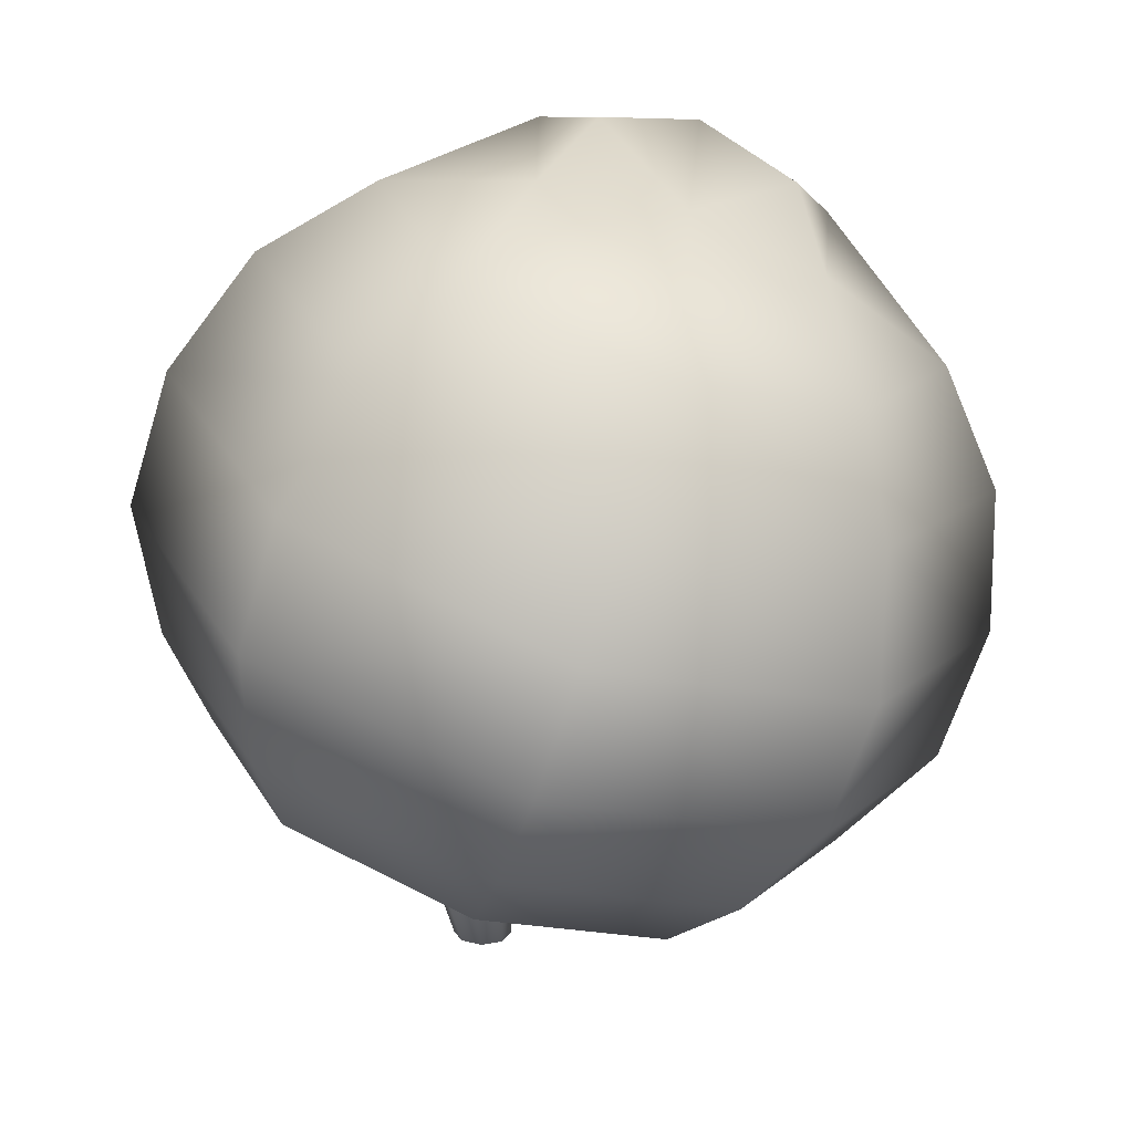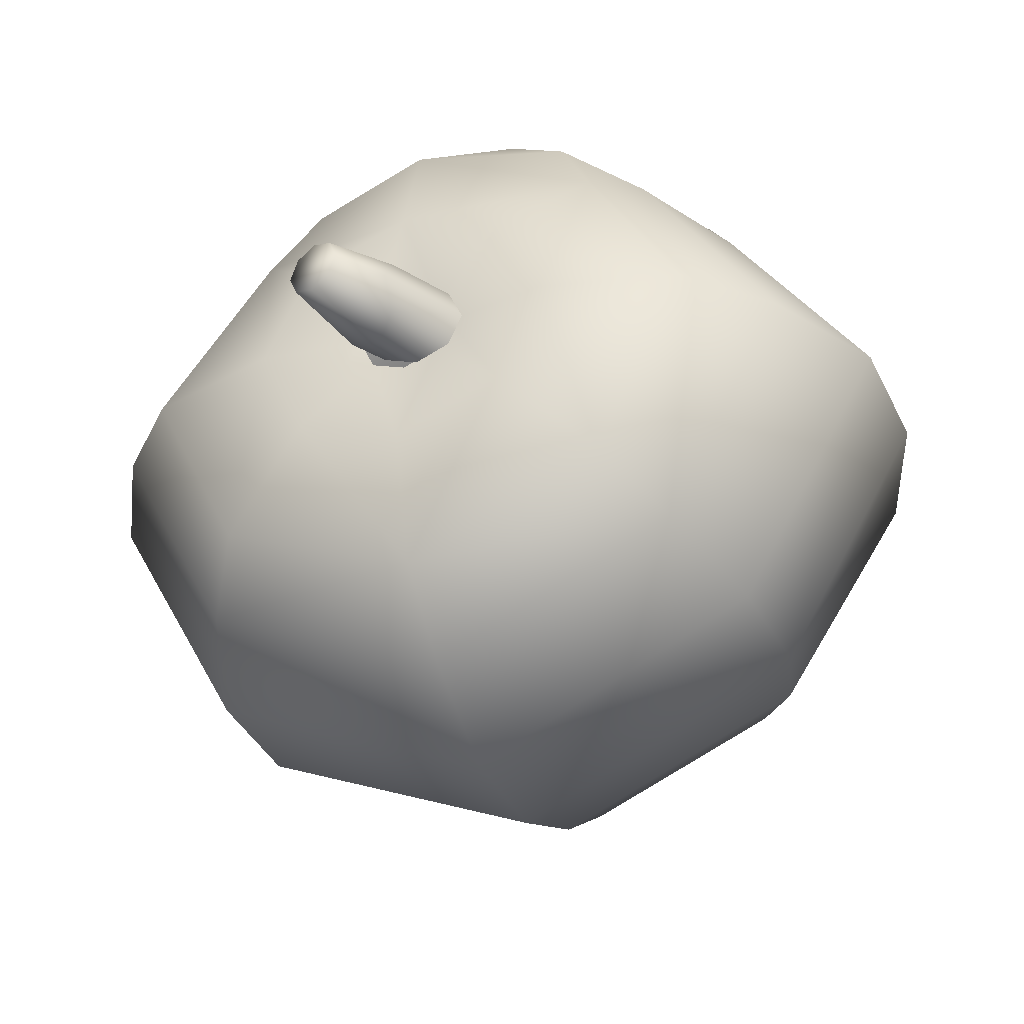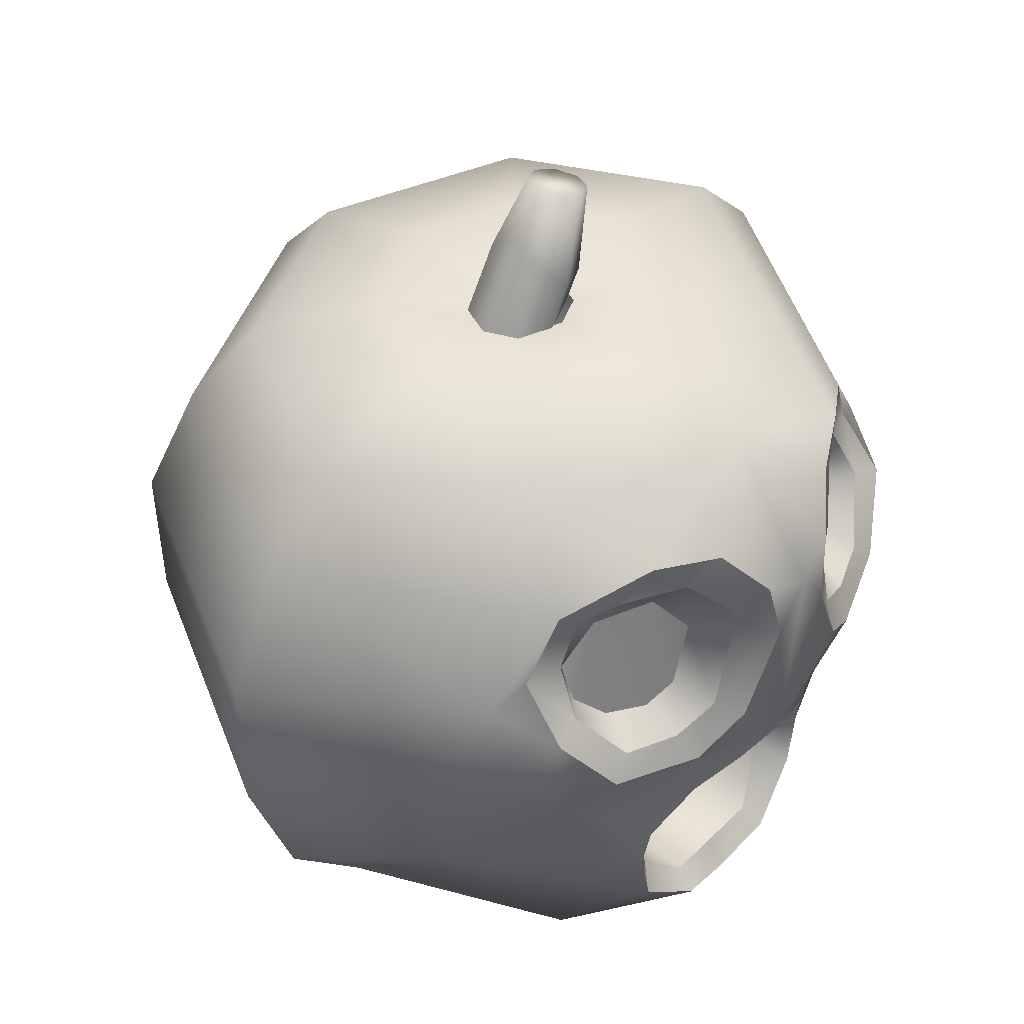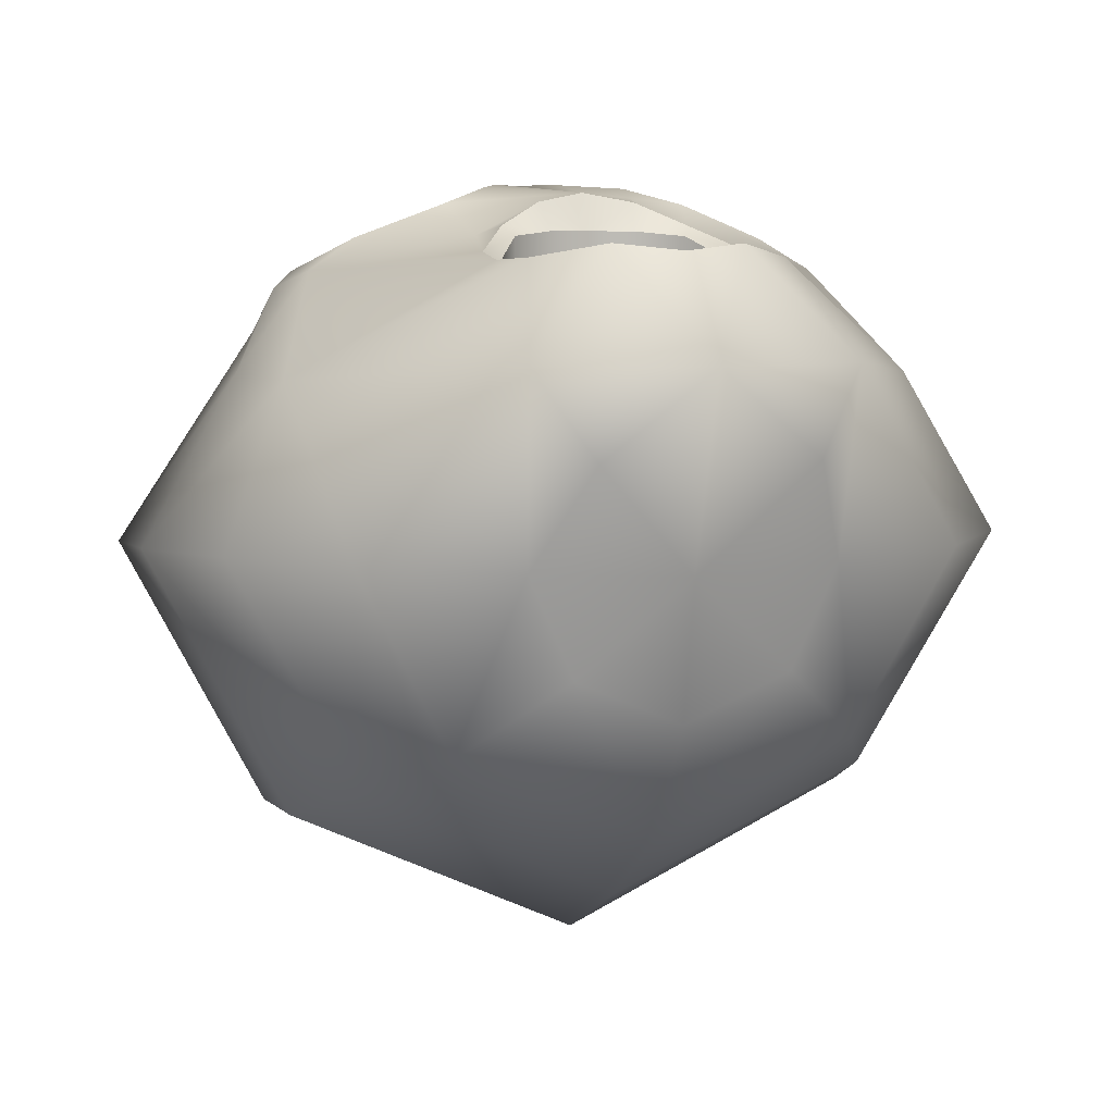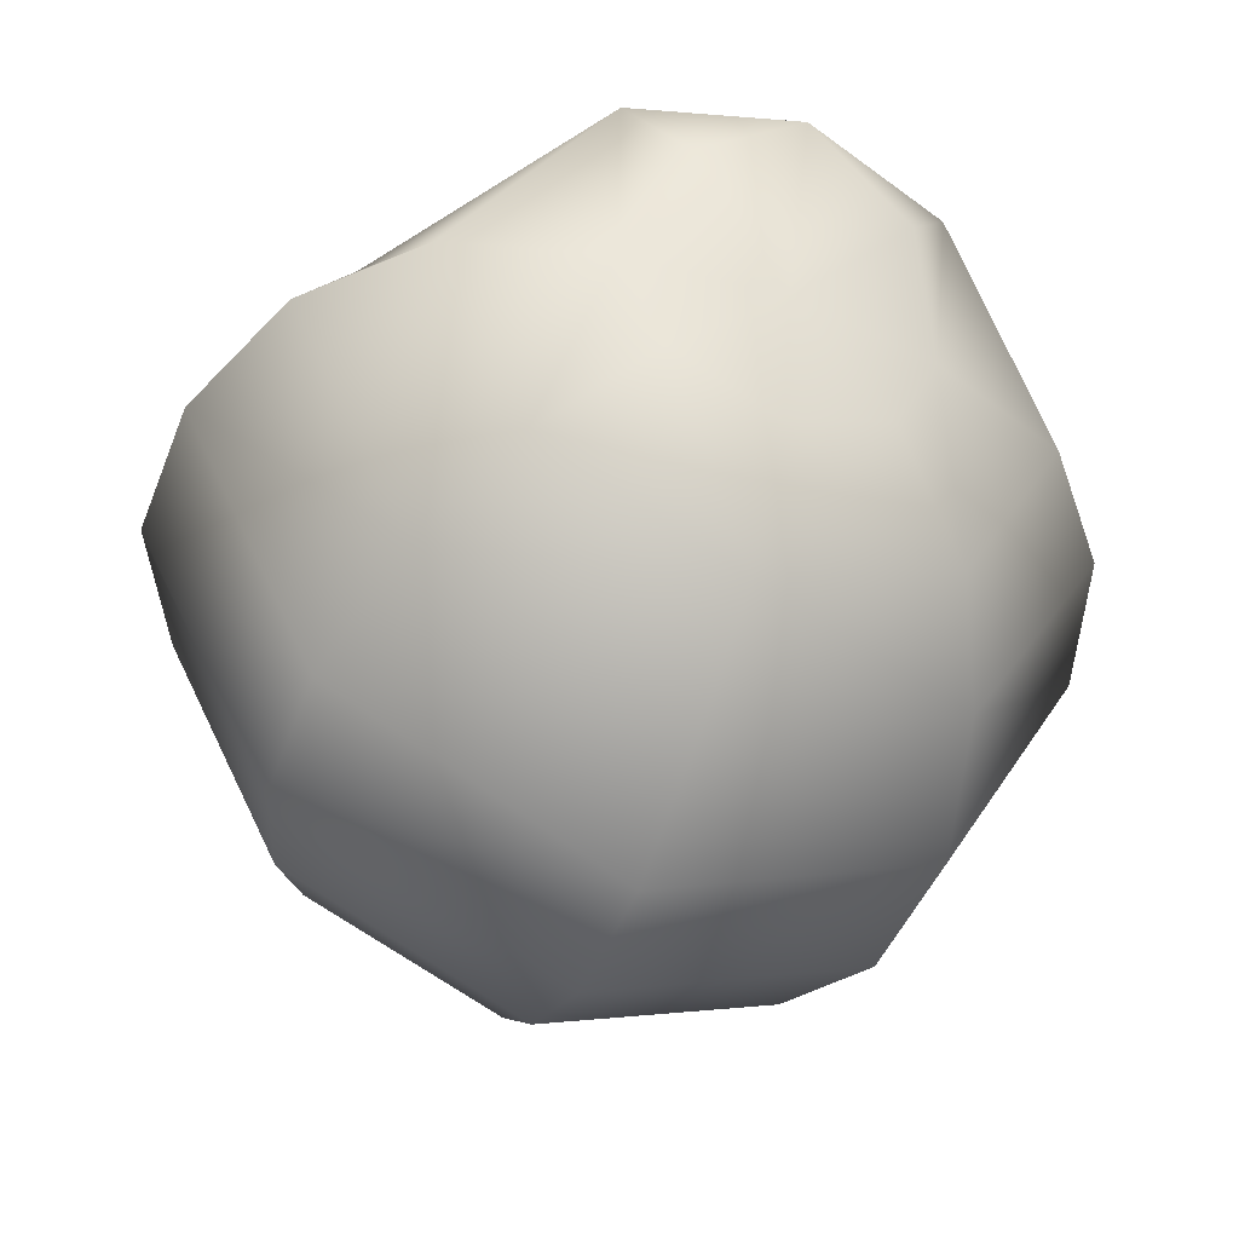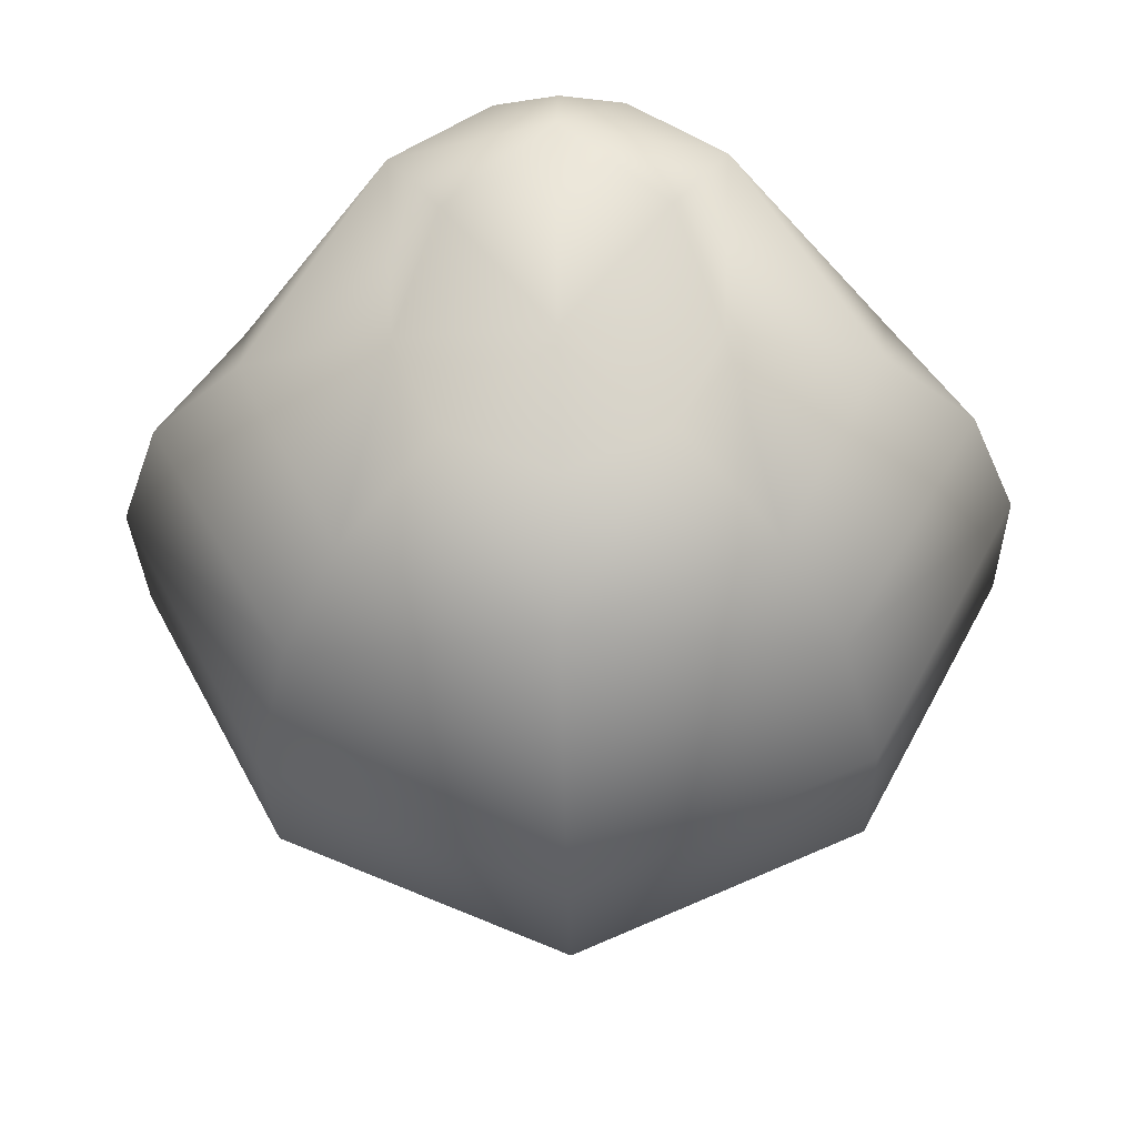
<metadata>
{"format":"obj","ext":"obj","renderer":"f3d","projection":"perspective","resolution":1024,"background":"white","views":[{"elev":-70.3,"azim":-18.4,"up":"+Z"},{"elev":-37.2,"azim":-158.7,"up":"+Z"},{"elev":43.8,"azim":-48.9,"up":"+Y"},{"elev":6.3,"azim":-19.0,"up":"+Z"},{"elev":-48.1,"azim":-22.5,"up":"+Z"},{"elev":-31.4,"azim":1.5,"up":"+Z"}]}
</metadata>
<code>
o Sphere.005_Sphere.007
v 0.04499 3.025 -3.915
v 0.04499 1.745 -4.531
v 1.571 -1.289 3.323
v 0.7713 -3.087 3.409
v 0.04499 3.899 3.078
v 0.04499 3.886 -3.145
v 0.04499 0.2529 -4.476
v 0.04499 4.316 1.661
v 0.04499 4.314 -1.671
v 1.143 -0.6097 3.607
v 2.296 3.913 -2.187
v 2.841 3.068 -2.691
v 3.317 1.778 -3.055
v 0.6067 -0.2808 3.873
v 3.296 1.063 2.919
v 3.375 0.2254 -2.941
v 2.955 -1.297 -2.443
v 2.303 -2.517 -1.898
v 1.243 -3.305 -1.023
v 3.354 3.934 8.5e-05
v 0.04499 -1.214 -3.777
v 0.04499 -3.282 -1.539
v 0.04499 -4.223 2.19
v 0.04499 -2.452 -2.911
v 0.04499 -3.581 0.03024
v 4.224 3.059 0.00901
v 4.989 1.68 0.05595
v 5.029 0.03356 0.1347
v 3.054 0.3973 3.118
v 0.04499 -0.1418 3.979
v 4.472 -1.588 0.1859
v 3.41 -2.788 0.1687
v 1.469 -2.534 3.264
v 1.753 -3.347 0.1007
v 2.176 3.611 2.177
v 1.243 -4.044 1.24
v 1.253 4.321 -1.175
v 1.785 4.333 -1e-06
v 1.255 4.321 1.175
v 0.4401 4.159 -0.3836
v 0.6062 4.16 -1e-06
v 0.4405 4.159 0.3836
v 2.022 2.306 2.713
v 2.388 1.383 2.743
v 2.387 1.872 2.516
v 2.1 1.083 2.986
v 1.645 0.9927 3.201
v 1.301 1.178 3.31
v 1.073 1.908 3.308
v 3.847 0.6045 1.979
v 1.038 -0.7666 3.494
v 0.531 -0.4844 3.55
v 1.299 -2.372 2.859
v 0.04499 -2.985 3.116
v 3.402 1.73 2.405
v 1.415 -1.873 3.103
v 1.379 -1.286 3.211
v 1.384 2.356 3.028
v 3.664 -0.9157 1.972
v 1.844 -3.66 2.193
v 0.6879 -2.888 3.162
v 2.988 1.983 2.566
v 2.575 2.025 2.706
v 0.9432 2.376 3.781
v 0.5631 2.565 4.008
v 2.678 1.511 3.009
v 3.028 1.37 3.103
v 2.303 2.542 2.709
v 2.599 2.775 2.686
v 2.224 0.8175 3.4
v 2.49 0.5732 3.48
v 1.619 0.7833 3.643
v 1.477 0.4456 3.863
v 1.127 1.006 3.779
v 0.8959 0.846 4.051
v 1 3.146 3.634
v 1.345 2.839 3.455
v 1.941 2.792 3.072
v 1.7 3.227 3.25
v 0.4329 1.866 4.114
v 0.8668 2.067 3.787
v 0.04499 -0.3846 3.551
v 0.7066 0.1295 3.925
v 0.04499 -3.318 3.331
v 0.04499 2.393 4.116
v 0.04499 4.158 -0.5418
v 0.04499 4.158 0.5417
v 1.6 -1.849 3.238
v 1.307 -0.1886 3.503
v -1.481 -1.289 3.323
v -0.6813 -3.087 3.409
v -1.053 -0.6097 3.607
v -2.206 3.913 -2.187
v -2.751 3.068 -2.691
v -3.227 1.778 -3.055
v -0.5167 -0.2808 3.873
v -3.206 1.063 2.919
v -3.285 0.2254 -2.941
v -2.865 -1.297 -2.443
v -2.214 -2.517 -1.898
v -1.153 -3.305 -1.023
v -3.264 3.934 8.5e-05
v -4.134 3.059 0.00901
v -4.899 1.68 0.05595
v -4.939 0.03356 0.1347
v 1.038 -0.7666 1.42
v 1.379 -1.286 1.138
v 1.415 -1.873 1.03
v 0.531 -0.4844 1.477
v 0.04499 -2.985 1.043
v 0.04499 -0.3846 1.477
v 1.299 -2.372 0.7852
v 0.6879 -2.888 1.088
v -2.964 0.3973 3.118
v -4.382 -1.588 0.1859
v -3.32 -2.788 0.1687
v -1.379 -2.534 3.264
v -1.663 -3.347 0.1007
v -2.086 3.611 2.177
v -1.153 -4.044 1.24
v -1.163 4.321 -1.175
v -1.695 4.333 -1e-06
v -1.165 4.321 1.175
v -0.3501 4.159 -0.3836
v -0.5162 4.16 -1e-06
v -0.3505 4.159 0.3836
v -1.932 2.306 2.713
v -2.298 1.383 2.743
v -2.297 1.872 2.516
v -2.01 1.083 2.986
v -1.555 0.9927 3.201
v -1.211 1.178 3.31
v -0.9826 1.908 3.308
v -3.757 0.6045 1.979
v -0.9483 -0.7666 3.494
v -0.441 -0.4844 3.55
v -1.209 -2.372 2.859
v -3.312 1.73 2.405
v -1.325 -1.873 3.103
v -1.289 -1.286 3.211
v -1.294 2.356 3.028
v -3.574 -0.9157 1.972
v -1.754 -3.66 2.193
v -0.5979 -2.888 3.162
v -2.898 1.983 2.566
v -2.485 2.025 2.706
v -0.8533 2.376 3.781
v -0.4731 2.565 4.008
v -2.588 1.511 3.009
v -2.938 1.37 3.103
v -2.213 2.542 2.709
v -2.509 2.775 2.686
v -2.134 0.8175 3.4
v -2.4 0.5732 3.48
v -1.529 0.7833 3.643
v -1.387 0.4456 3.863
v -1.037 1.006 3.779
v -0.8059 0.846 4.051
v -0.9103 3.146 3.634
v -1.851 2.792 3.072
v -1.255 2.839 3.455
v -1.61 3.227 3.25
v -0.3429 1.866 4.114
v -0.7768 2.067 3.787
v -0.6166 0.1295 3.925
v -1.51 -1.849 3.238
v -1.217 -0.1886 3.503
v -0.9483 -0.7666 1.42
v -1.289 -1.286 1.138
v -1.325 -1.873 1.03
v -0.441 -0.4844 1.477
v -1.209 -2.372 0.7852
v -0.5979 -2.888 1.088
v -0.5187 4.192 0.3836
v 0.2719 4.192 -0.3836
v 0.438 4.193 -1e-06
v 0.2723 4.192 0.3836
v 0.5163 4.577 -0.3836
v 0.6793 4.545 -1e-06
v 0.5167 4.577 0.3836
v 0.1314 4.657 0.5425
v 0.1312 4.657 -0.5425
v 0.8145 5.493 -0.2405
v 0.9115 5.464 -1e-06
v 0.8146 5.493 0.2405
v 0.583 5.563 0.3402
v 0.3529 5.633 0.2405
v 0.2576 5.662 -1e-06
v 0.3529 5.633 -0.2405
v 0.583 5.563 -0.3402
v -0.1232 5.146 -1e-06
v -0.1232 4.92 -0.3544
v -0.1232 4.92 0.3544
v -0.5183 4.192 -0.3836
v -0.6844 4.193 -1e-06
v -0.1251 4.192 0.5425
v -0.1249 4.192 -0.5425
f 89 14 10
f 95 103 94
f 134 104 105
f 45 43 44
f 33 56 53
f 75 30 83
f 77 64 49
f 65 5 85
f 25 23 120
f 21 98 7
f 22 19 25
f 61 84 4
f 100 118 116
f 68 79 78
f 171 110 111
f 33 4 60
f 135 90 140
f 136 111 82
f 7 95 2
f 69 20 35
f 72 71 70
f 22 25 101
f 29 71 73
f 85 80 65
f 125 121 122
f 59 60 32
f 56 107 108
f 50 55 15
f 34 60 36
f 143 142 116
f 143 118 120
f 29 59 50
f 48 47 46
f 50 28 27
f 109 110 113
f 114 156 154
f 146 129 127
f 69 62 55
f 29 3 88
f 75 80 30
f 15 29 50
f 61 33 53
f 49 64 81
f 162 160 161
f 93 122 121
f 163 30 85
f 133 164 147
f 54 113 110
f 63 69 68
f 137 170 139
f 130 149 153
f 4 84 23
f 152 146 151
f 57 106 107
f 132 133 141
f 161 133 147
f 114 134 142
f 114 150 97
f 79 77 78
f 88 33 59
f 92 136 96
f 144 84 54
f 66 62 63
f 129 128 127
f 68 69 79
f 63 43 45
f 118 25 120
f 140 166 139
f 173 137 144
f 24 99 21
f 48 58 49
f 83 30 14
f 167 165 156
f 143 23 91
f 164 148 147
f 162 161 159
f 99 116 115
f 160 127 141
f 151 160 162
f 114 167 156
f 65 76 5
f 79 69 35
f 90 92 167
f 149 145 150
f 34 25 19
f 98 104 95
f 59 32 31
f 46 66 44
f 79 76 77
f 85 148 163
f 53 108 112
f 146 127 151
f 142 115 116
f 117 143 91
f 63 68 43
f 157 133 132
f 138 104 134
f 44 43 58
f 168 173 171
f 158 30 163
f 124 9 121
f 132 130 131
f 155 132 131
f 156 157 155
f 155 154 156
f 29 73 89
f 13 26 27
f 150 153 149
f 148 5 159
f 151 162 152
f 40 9 86
f 82 14 30
f 152 138 145
f 103 152 102
f 59 28 50
f 73 74 75
f 53 113 61
f 24 17 18
f 72 48 74
f 10 52 51
f 45 66 63
f 42 8 39
f 65 81 64
f 134 97 138
f 11 38 20
f 163 157 158
f 55 27 26
f 26 69 55
f 128 141 127
f 41 39 38
f 12 6 11
f 125 123 126
f 152 119 102
f 12 20 26
f 38 35 20
f 51 3 10
f 70 67 66
f 80 74 81
f 122 119 123
f 16 27 28
f 8 35 39
f 24 19 22
f 77 58 78
f 24 101 100
f 41 37 40
f 54 173 144
f 70 47 72
f 165 96 30
f 94 6 1
f 64 76 65
f 91 23 84
f 121 6 93
f 167 92 96
f 79 5 76
f 17 28 31
f 21 16 17
f 52 111 109
f 46 58 48
f 29 88 59
f 158 165 30
f 2 12 13
f 2 94 1
f 17 32 18
f 60 23 36
f 18 34 19
f 140 168 135
f 37 6 9
f 153 131 130
f 78 43 68
f 8 119 5
f 139 169 140
f 29 67 71
f 149 129 146
f 57 88 3
f 142 105 115
f 94 102 93
f 117 139 166
f 162 119 152
f 166 142 117
f 49 74 48
f 67 55 62
f 126 8 87
f 162 5 119
f 7 13 16
f 3 29 89
f 3 89 10
f 97 134 114
f 108 106 112
f 106 113 112
f 25 36 23
f 170 172 168
f 144 117 91
f 150 138 97
f 108 107 106
f 161 141 133
f 156 165 158
f 90 167 114
f 51 109 106
f 130 141 128
f 99 105 98
f 114 142 166
f 148 85 5
f 170 168 169
f 82 96 136
f 114 166 90
f 135 171 136
f 147 159 161
f 83 89 73
f 73 75 83
f 80 85 30
f 182 197 192
f 181 193 196
f 183 179 178
f 176 180 177
f 175 182 178
f 179 185 180
f 180 186 181
f 187 191 193
f 191 189 192
f 177 181 196
f 178 190 183
f 190 192 189
f 193 186 187
f 176 178 179
f 195 193 191
f 174 196 193
f 192 195 191
f 194 192 197
f 185 184 183
f 189 186 190
f 189 188 187
f 186 183 190
f 95 104 103
f 33 88 56
f 21 99 98
f 61 54 84
f 100 101 118
f 171 173 110
f 135 92 90
f 136 171 111
f 7 98 95
f 72 73 71
f 125 124 121
f 59 33 60
f 56 57 107
f 34 32 60
f 143 117 142
f 143 116 118
f 109 111 110
f 61 4 33
f 93 102 122
f 54 61 113
f 63 62 69
f 137 172 170
f 130 128 149
f 152 145 146
f 57 51 106
f 114 154 150
f 92 135 136
f 144 91 84
f 66 67 62
f 118 101 25
f 140 90 166
f 173 172 137
f 24 100 99
f 167 96 165
f 143 120 23
f 164 163 148
f 99 100 116
f 160 151 127
f 149 146 145
f 34 36 25
f 98 105 104
f 46 70 66
f 53 56 108
f 157 164 133
f 138 103 104
f 168 172 173
f 124 86 9
f 155 157 132
f 156 158 157
f 155 153 154
f 13 12 26
f 150 154 153
f 40 37 9
f 82 52 14
f 103 138 152
f 59 31 28
f 73 72 74
f 53 112 113
f 24 21 17
f 72 47 48
f 10 14 52
f 45 44 66
f 42 87 8
f 65 80 81
f 11 37 38
f 163 164 157
f 55 50 27
f 26 20 69
f 41 42 39
f 12 1 6
f 125 122 123
f 12 11 20
f 38 39 35
f 51 57 3
f 70 71 67
f 80 75 74
f 122 102 119
f 16 13 27
f 8 5 35
f 24 18 19
f 77 49 58
f 24 22 101
f 41 38 37
f 54 110 173
f 70 46 47
f 94 93 6
f 64 77 76
f 121 9 6
f 79 35 5
f 17 16 28
f 21 7 16
f 52 82 111
f 46 44 58
f 2 1 12
f 2 95 94
f 17 31 32
f 60 4 23
f 18 32 34
f 140 169 168
f 37 11 6
f 153 155 131
f 78 58 43
f 8 123 119
f 139 170 169
f 29 15 67
f 149 128 129
f 57 56 88
f 142 134 105
f 94 103 102
f 117 137 139
f 49 81 74
f 67 15 55
f 126 123 8
f 162 159 5
f 7 2 13
f 106 109 113
f 144 137 117
f 150 145 138
f 161 160 141
f 51 52 109
f 130 132 141
f 99 115 105
f 82 30 96
f 135 168 171
f 147 148 159
f 83 14 89
f 183 184 179
f 176 179 180
f 175 197 182
f 179 184 185
f 180 185 186
f 187 188 191
f 191 188 189
f 177 180 181
f 178 182 190
f 190 182 192
f 193 181 186
f 176 175 178
f 195 174 193
f 192 194 195
f 189 187 186
f 186 185 183

</code>
